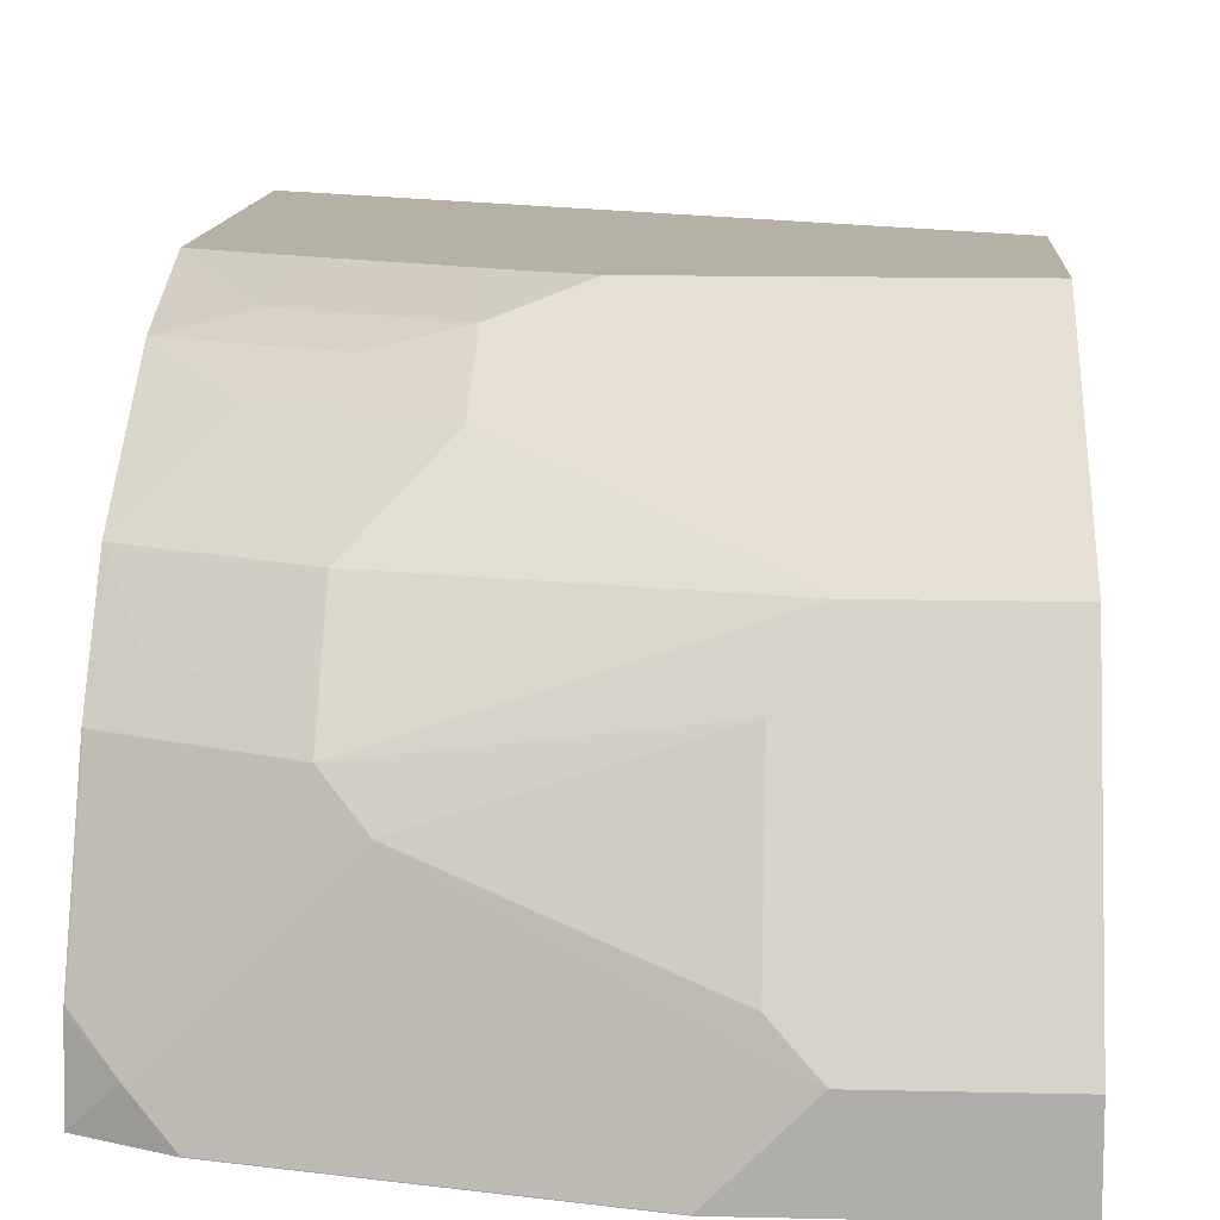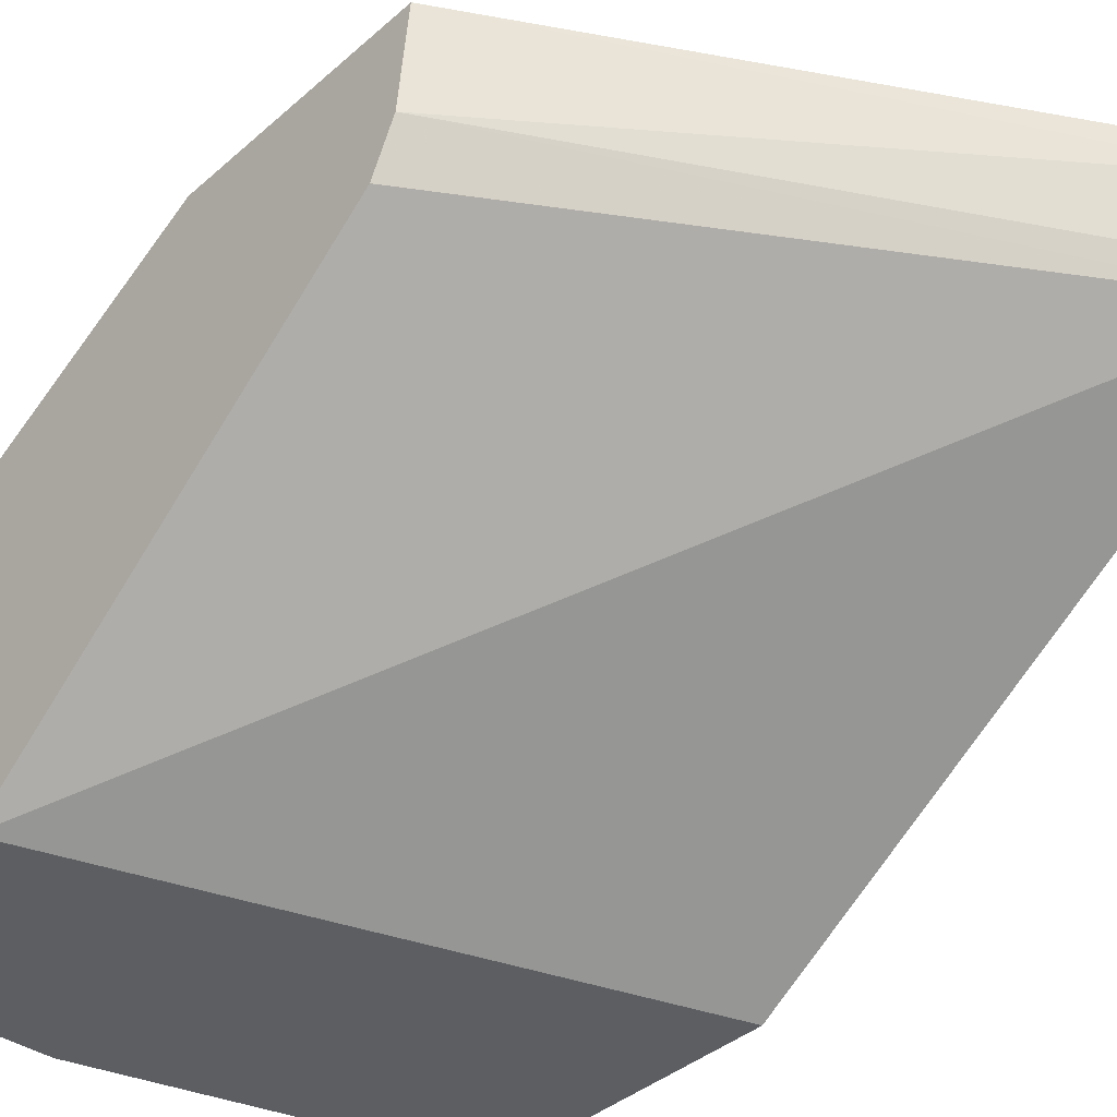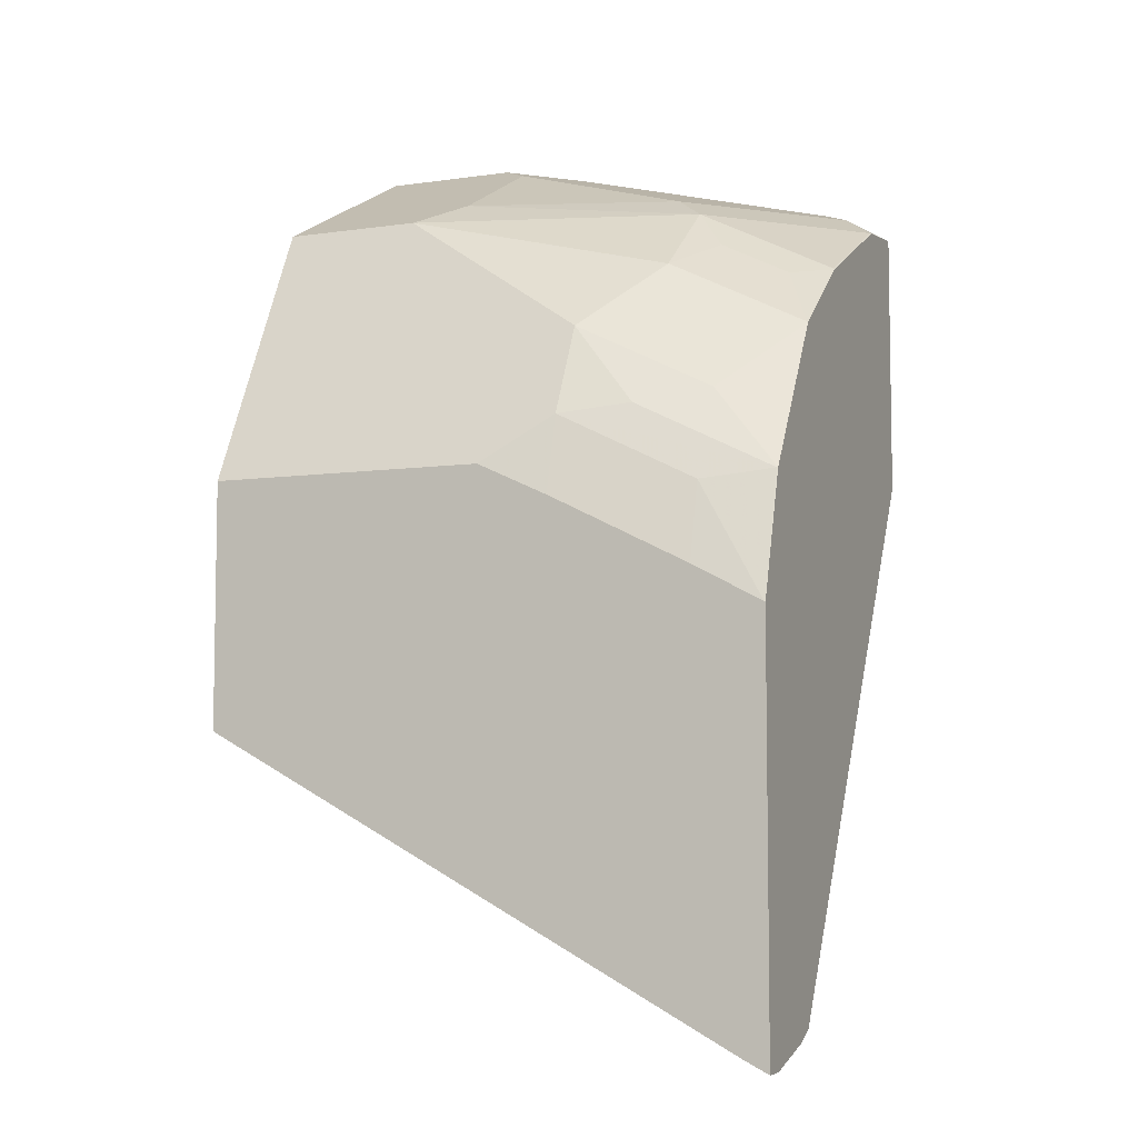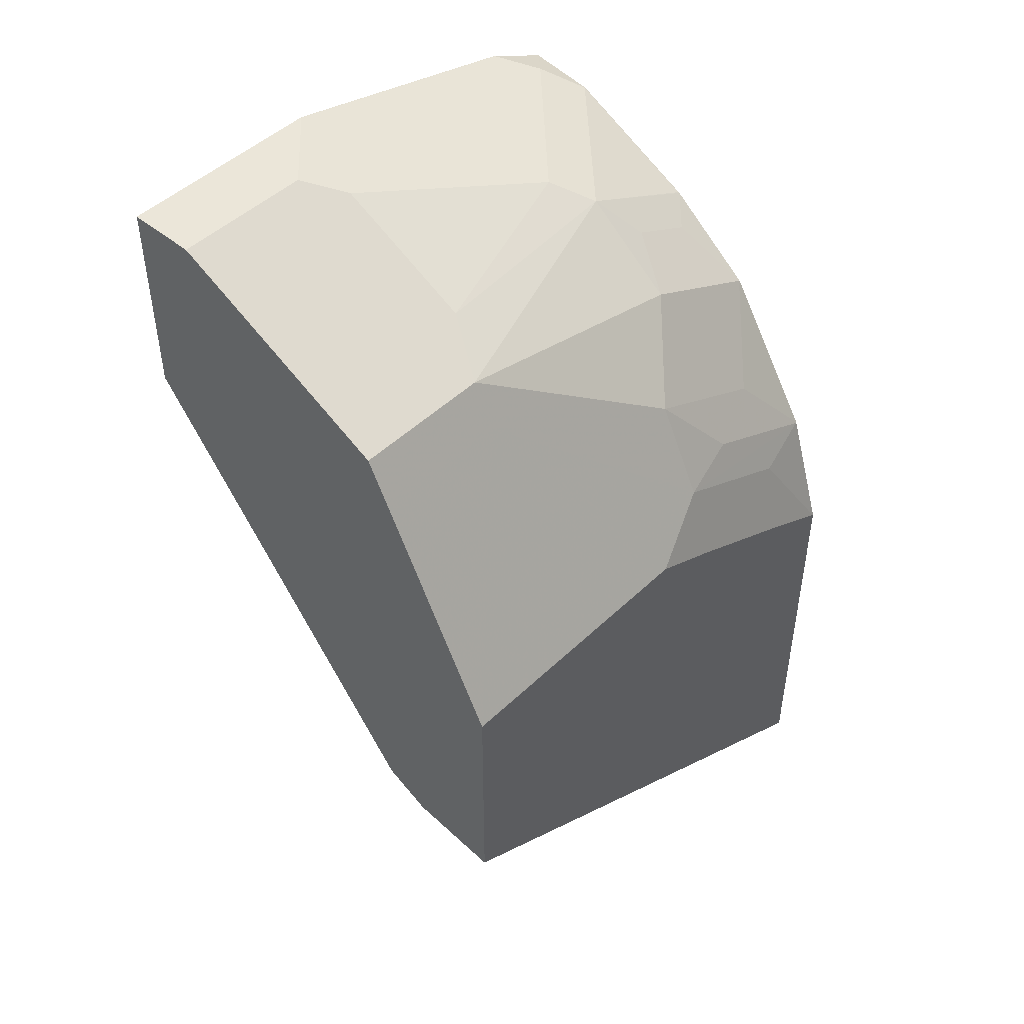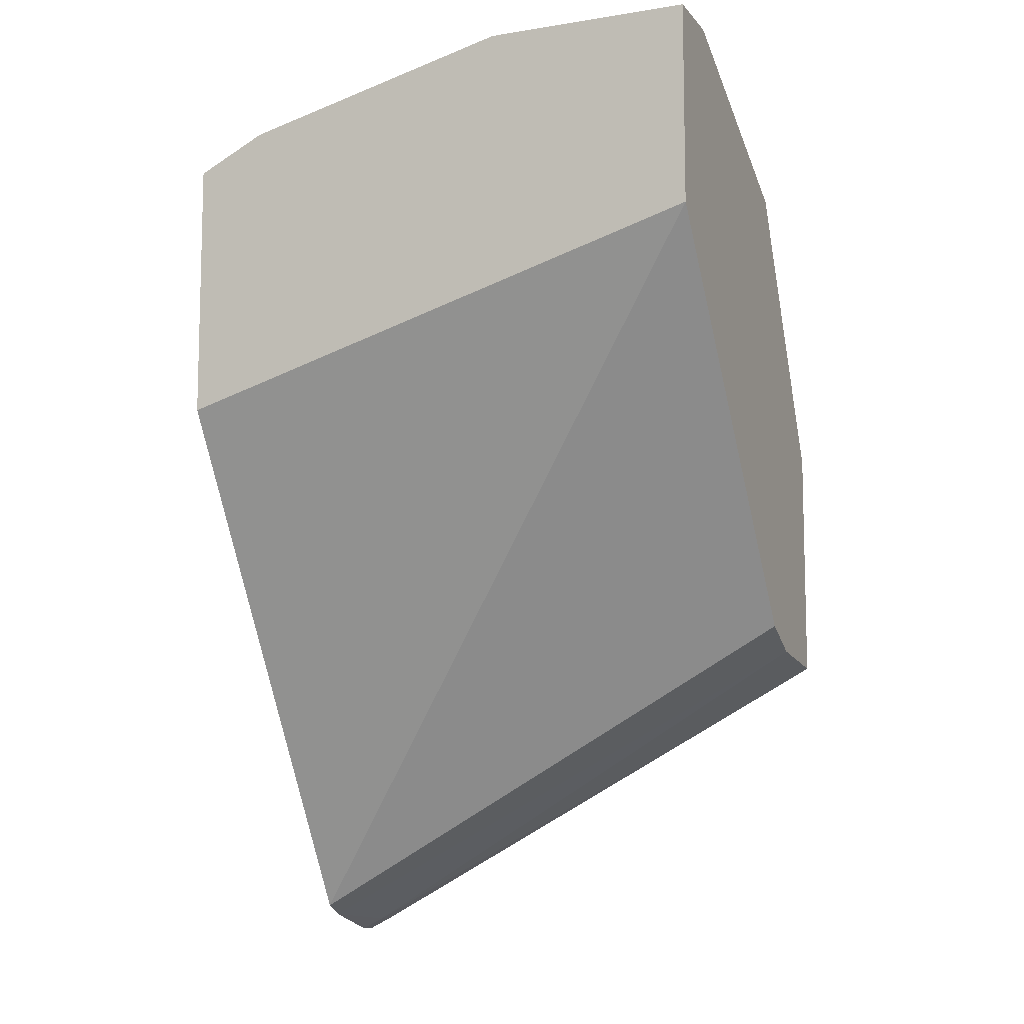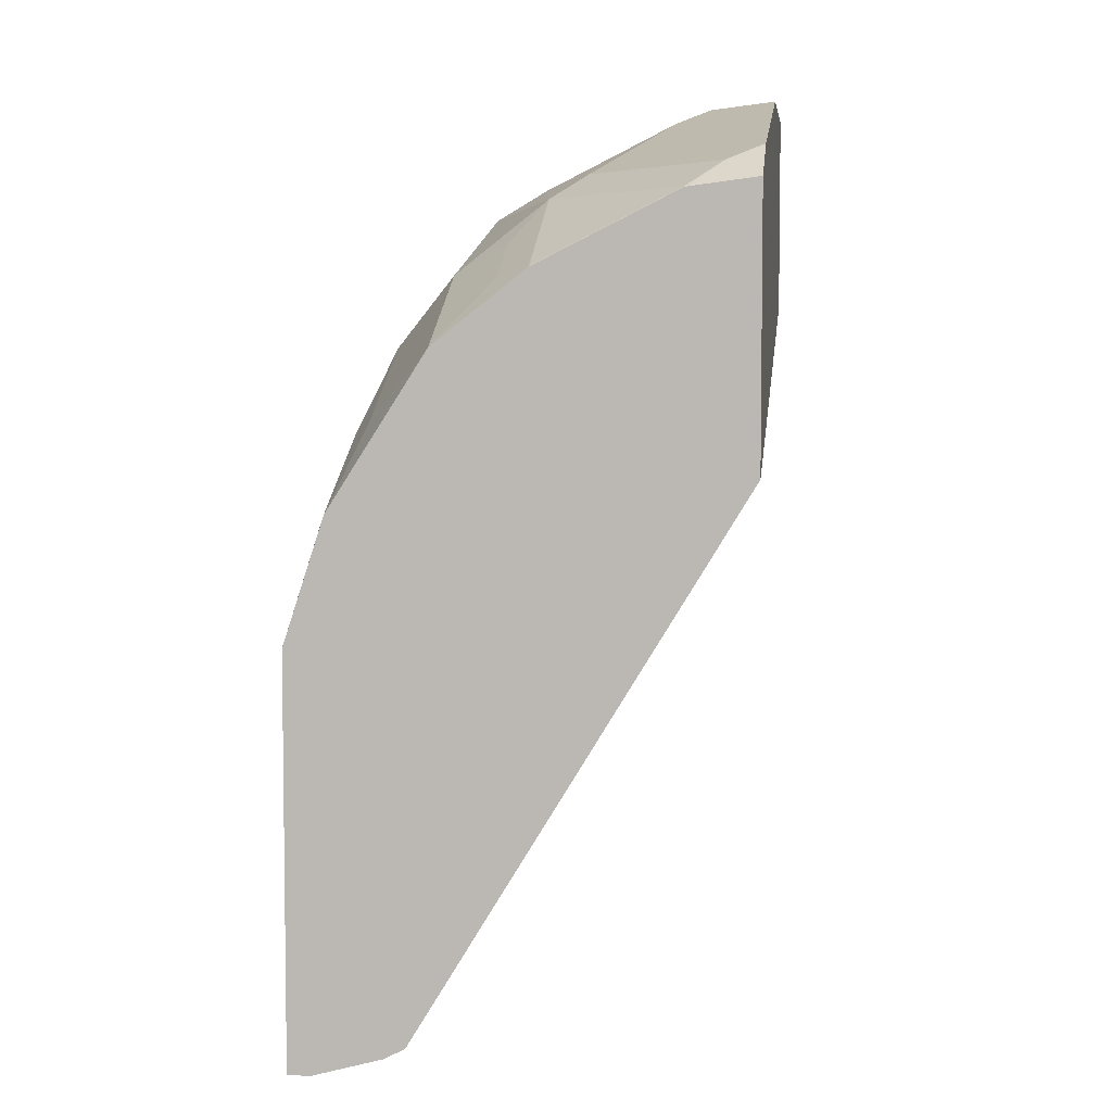
<metadata>
{"format":"obj","ext":"obj","renderer":"f3d","projection":"perspective","resolution":1024,"background":"white","views":[{"elev":11.8,"azim":-176.7,"up":"+Z"},{"elev":-37.7,"azim":-41.7,"up":"+Z"},{"elev":-6.4,"azim":22.9,"up":"+Y"},{"elev":47.6,"azim":-47.0,"up":"+Y"},{"elev":-9.7,"azim":-157.4,"up":"+Y"},{"elev":5.1,"azim":97.3,"up":"+Y"}]}
</metadata>
<code>
v 0.2983 0.2417 0.6823
v 0.2896 0.246 0.6823
v 0.2983 0.2417 0.67
v 0.2983 0.458 0.6823
v 0.2853 0.2482 0.6823
v 0.2853 0.2482 0.67
v 0.2983 0.2519 0.6327
v 0.2983 0.4588 0.6823
v 0.2983 0.4588 0.6823
v -0.0007342 0.4031 0.6823
v -0.0007342 0.4093 0.6328
v 0.2983 0.2575 0.6215
v 0.2983 0.5252 0.6607
v 0.2977 0.4592 0.6823
v 0.2977 0.5257 0.6607
v -0.0007342 0.5336 0.6823
v -0.0007342 0.4219 0.6079
v 0.2981 0.5444 0.4463
v 0.2983 0.5444 0.4463
v -0.0007342 0.6327 0.4463
v 0.2983 0.5259 0.6604
v 0.261 0.4787 0.6823
v 0.2605 0.5211 0.67
v 0.2605 0.5707 0.6452
v 0.2233 0.5629 0.6607
v 0.1861 0.5583 0.67
v 0.1489 0.5336 0.6823
v -0.0007342 0.534 0.6821
v 0.2983 0.6883 0.4463
v -0.0007342 0.7444 0.4463
v 0.2983 0.6073 0.6081
v 0.1866 0.5159 0.6823
v 0.2977 0.6079 0.6079
v 0.2233 0.6452 0.6079
v 0.1861 0.6079 0.6452
v 0.07446 0.6576 0.6203
v -0.0007342 0.6576 0.6203
v 0.2605 0.7072 0.4463
v 0.2983 0.6883 0.4467
v -0.0007342 0.7444 0.4839
v 0.1117 0.7444 0.4463
v 0.2983 0.6078 0.6078
v 0.2791 0.6421 0.5769
v 0.2419 0.6607 0.5769
v 0.2233 0.6839 0.5583
v 0.07446 0.6824 0.6079
v -0.0007342 0.6824 0.6079
v 0.2605 0.7072 0.4467
v 0.2983 0.6838 0.4823
v 0.2791 0.6979 0.4653
v -0.0007342 0.6826 0.6075
v 0.07446 0.7444 0.4839
v 0.1117 0.7444 0.4467
v 0.2983 0.6461 0.5589
v 0.2977 0.6467 0.5583
v 0.2605 0.6839 0.5211
v 0.2047 0.6979 0.5397
v 0.09308 0.6979 0.5769
v 0.2983 0.6835 0.4839
v 0.2977 0.6839 0.4839
v 0.2419 0.6979 0.5025
v 0.09308 0.7351 0.5025
v 0.2983 0.6833 0.4844
f 30 52 53
f 30 53 41
f 31 42 33
f 36 47 37
f 33 42 43
f 34 45 46
f 34 44 45
f 34 46 35
f 34 43 44
f 36 46 47
f 30 40 52
f 33 43 34
f 29 48 39
f 26 35 46
f 28 36 37
f 27 36 28
f 26 27 32
f 26 36 27
f 26 46 36
f 25 35 26
f 24 34 35
f 24 33 34
f 24 31 33
f 22 26 32
f 22 23 26
f 21 31 24
f 38 41 53
f 29 38 48
f 38 53 48
f 57 62 58
f 39 50 49
f 18 29 19
f 55 60 56
f 54 60 55
f 54 63 60
f 52 57 61
f 52 62 57
f 52 58 62
f 50 52 61
f 50 53 52
f 50 56 60
f 50 61 56
f 49 60 59
f 59 60 63
f 48 53 50
f 46 52 51
f 46 58 52
f 46 51 47
f 45 58 46
f 45 57 58
f 45 61 57
f 45 56 61
f 45 55 56
f 45 54 55
f 44 54 45
f 43 54 44
f 42 54 43
f 40 51 52
f 39 48 50
f 18 38 29
f 49 50 60
f 18 30 41
f 2 6 3
f 2 5 6
f 1 5 2
f 1 16 10
f 1 27 16
f 1 32 27
f 1 22 32
f 1 14 22
f 1 9 14
f 1 4 9
f 1 8 4
f 1 13 8
f 1 21 13
f 1 31 21
f 1 42 31
f 1 54 42
f 1 63 54
f 1 59 63
f 1 49 59
f 1 39 49
f 1 29 39
f 1 19 29
f 1 12 19
f 1 7 12
f 1 3 7
f 1 2 3
f 18 41 38
f 3 6 7
f 4 8 9
f 1 10 5
f 6 10 11
f 18 20 30
f 16 27 28
f 15 26 23
f 15 25 26
f 15 35 25
f 15 24 35
f 15 21 24
f 14 23 22
f 5 10 6
f 13 21 15
f 12 20 18
f 12 17 20
f 12 18 19
f 11 17 12
f 14 15 23
f 10 20 17
f 10 17 11
f 7 11 12
f 8 13 9
f 9 13 15
f 9 15 14
f 10 16 28
f 6 11 7
f 10 37 47
f 10 47 51
f 10 51 40
f 10 40 30
f 10 30 20
f 10 28 37

</code>
